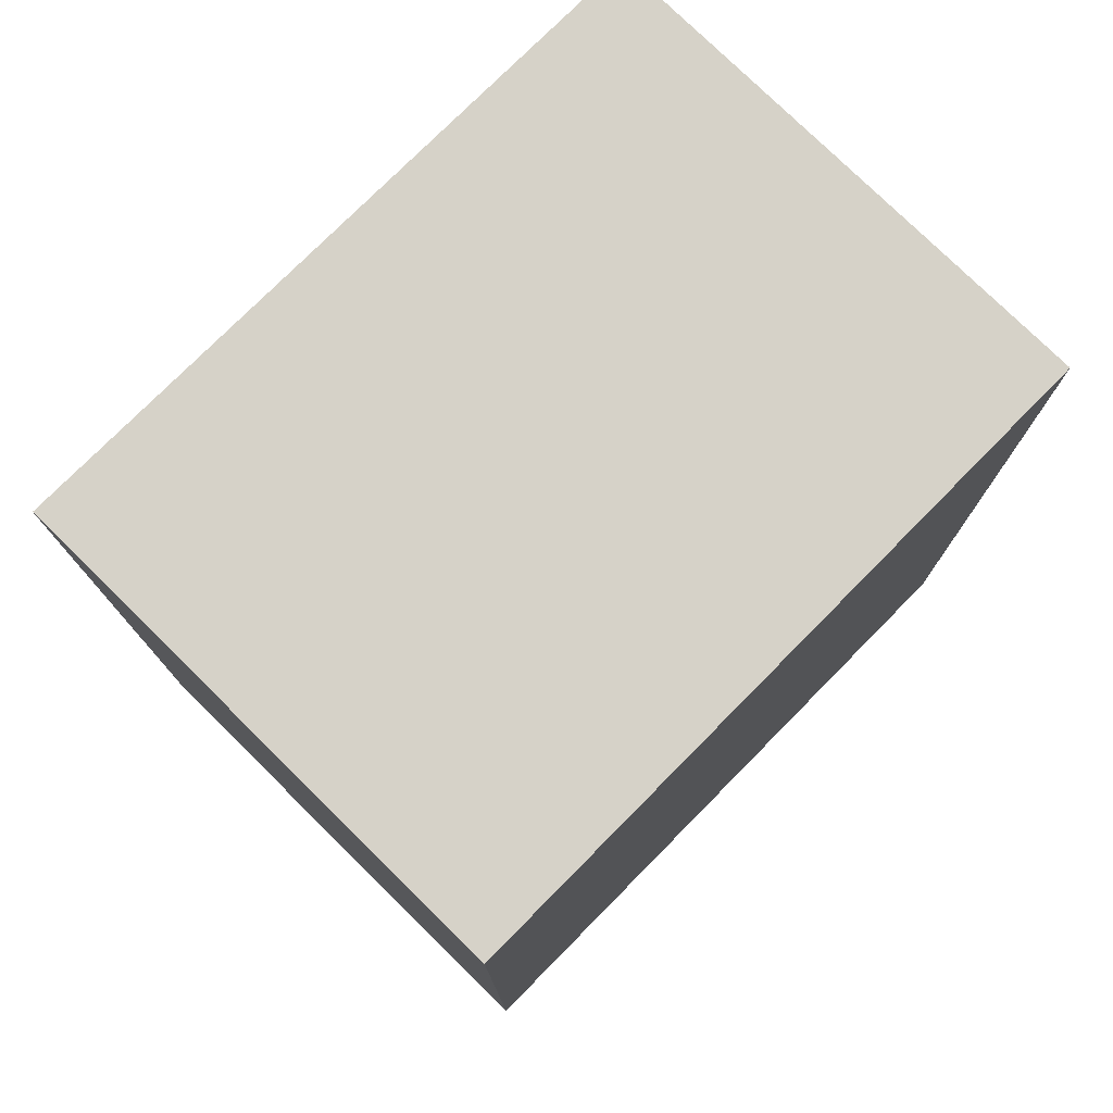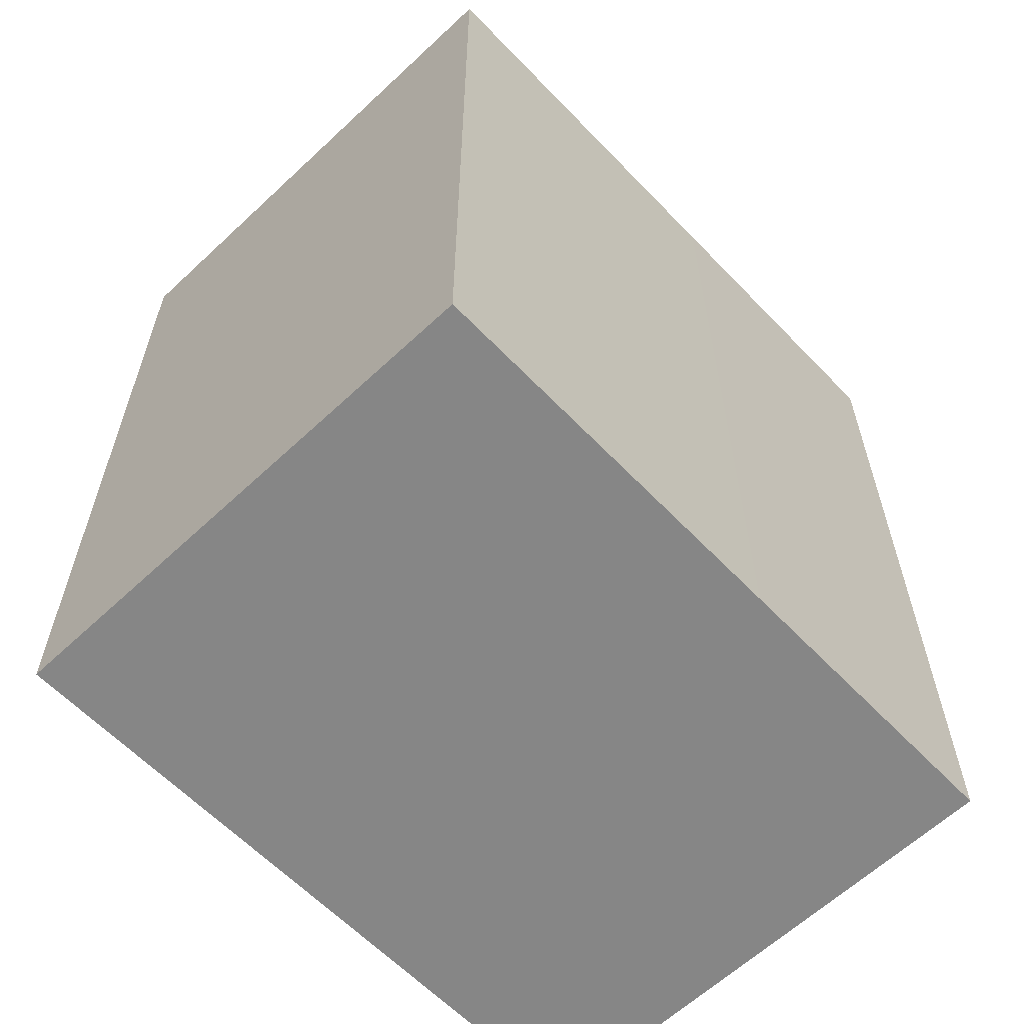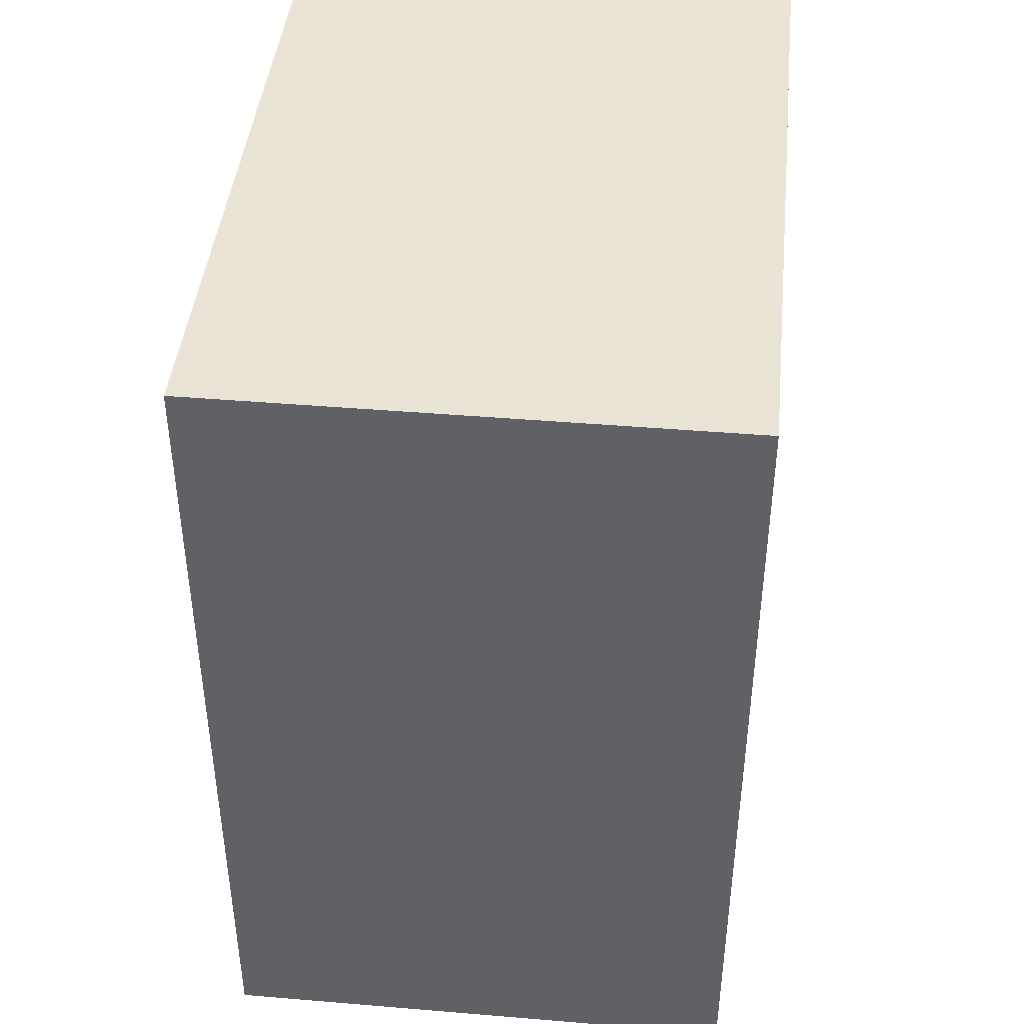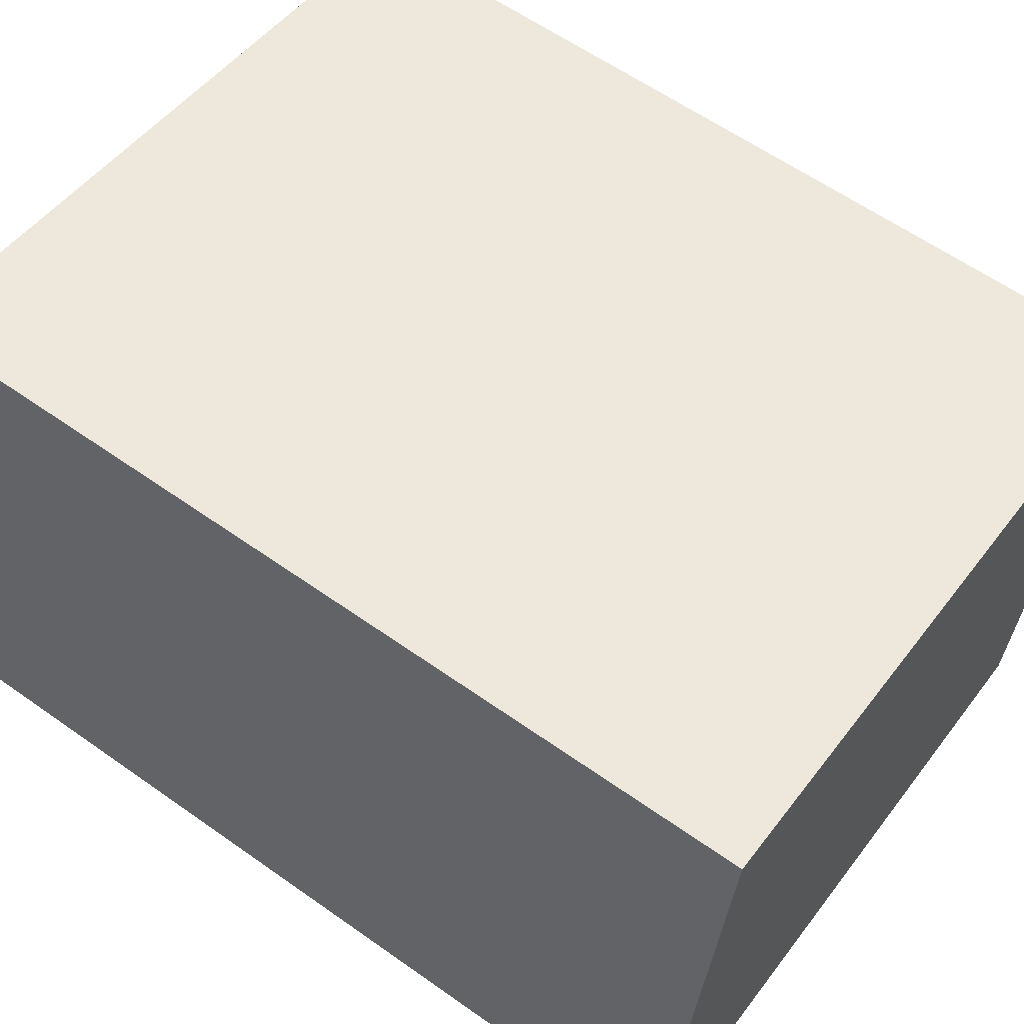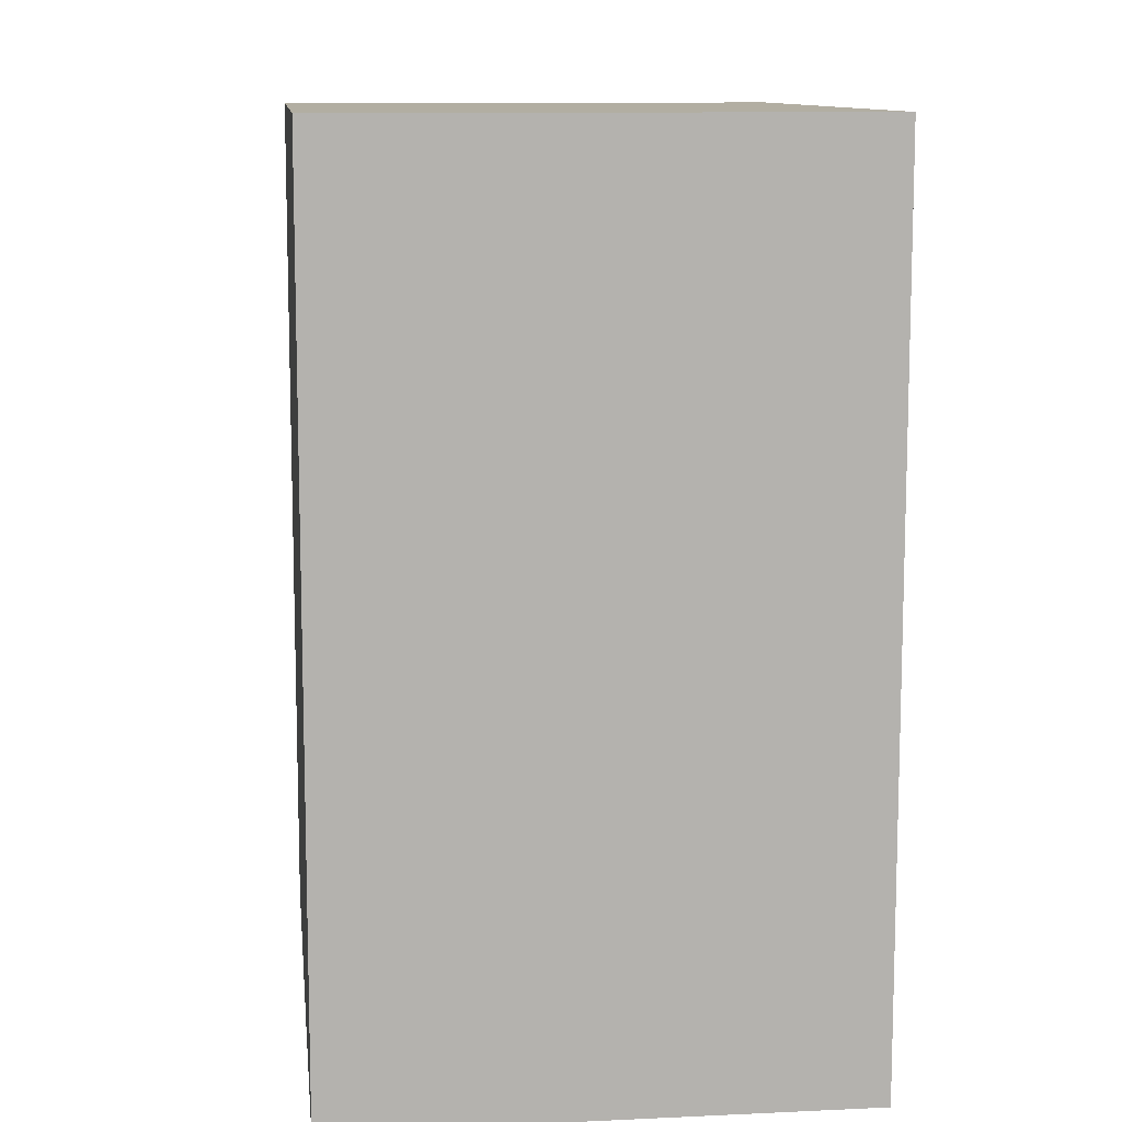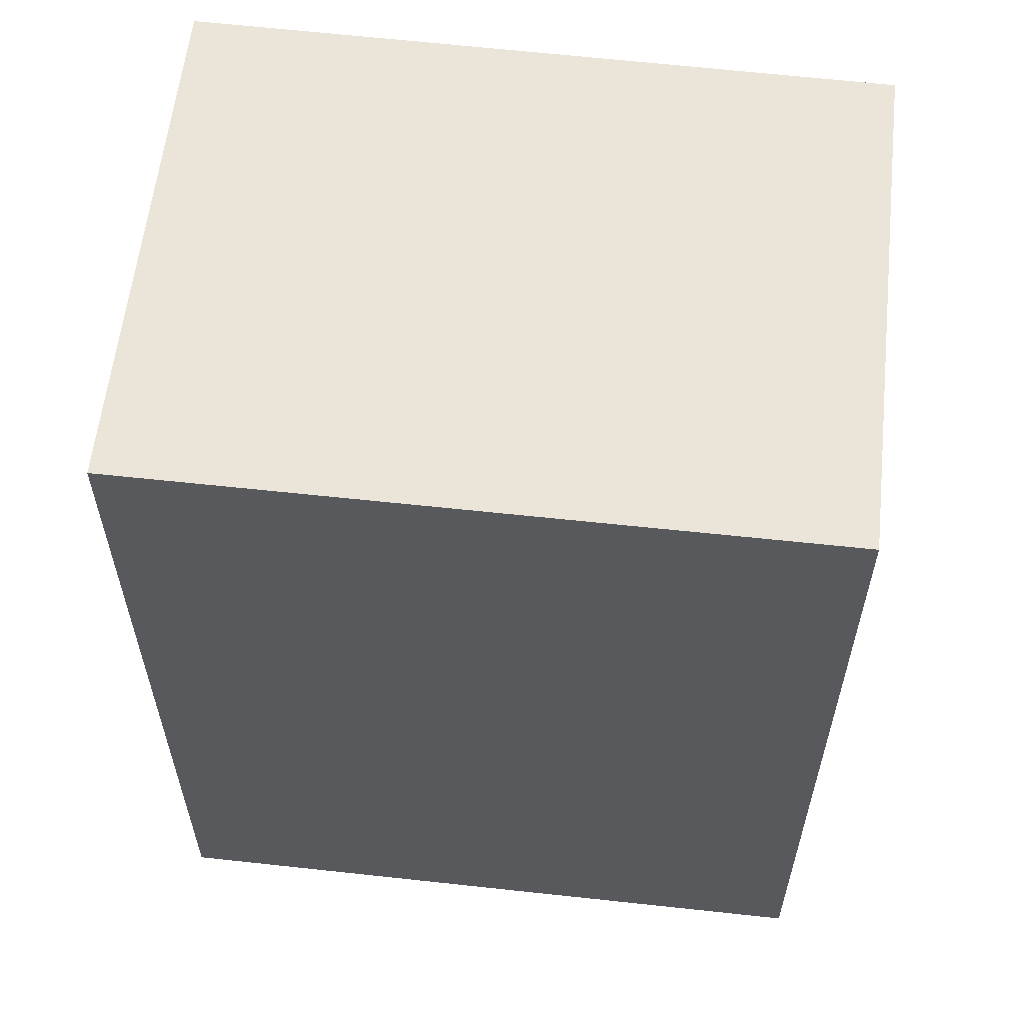
<metadata>
{"format":"obj","ext":"obj","renderer":"f3d","projection":"perspective","resolution":1024,"background":"white","views":[{"elev":77.6,"azim":-36.3,"up":"+Y"},{"elev":-62.2,"azim":-37.3,"up":"+Y"},{"elev":43.8,"azim":-75.2,"up":"+Y"},{"elev":60.5,"azim":-54.1,"up":"+Z"},{"elev":10.7,"azim":92.6,"up":"+Y"},{"elev":59.6,"azim":15.5,"up":"+Y"}]}
</metadata>
<code>
v  2.056 21.73 12.74
v  5.293 21.73 -0.8069
v  0.0004635 21.73 -0.0006883
v  7.142 21.73 -1.088
v  9.473 21.73 -1.443
v  16.76 21.73 -2.553
v  18.82 21.73 10.06
v  9.284 21.73 11.59
v  11.55 21.73 11.23
v  0 0 0
v  9.284 -7.097e-16 11.59
v  2.055 -7.804e-16 12.74
v  11.55 -6.876e-16 11.23
v  18.82 -6.162e-16 10.06
v  7.141 6.657e-17 -1.087
v  16.76 1.563e-16 -2.552
v  5.293 4.937e-17 -0.8062
v  9.473 8.833e-17 -1.443
g defaultobject
f 1 2 3
f 2 1 4
f 4 1 5
f 5 1 6
f 6 1 7
f 7 1 8
f 7 8 9
f 10 11 12
f 11 10 13
f 13 10 14
f 14 10 15
f 14 15 16
f 15 10 17
f 16 15 18
f 16 7 14
f 7 16 6
f 5 16 18
f 16 5 6
f 4 18 15
f 18 4 5
f 2 15 17
f 15 2 4
f 3 17 10
f 17 3 2
f 1 10 12
f 10 1 3
f 11 1 12
f 1 11 8
f 13 8 11
f 8 13 9
f 14 9 13
f 9 14 7

</code>
